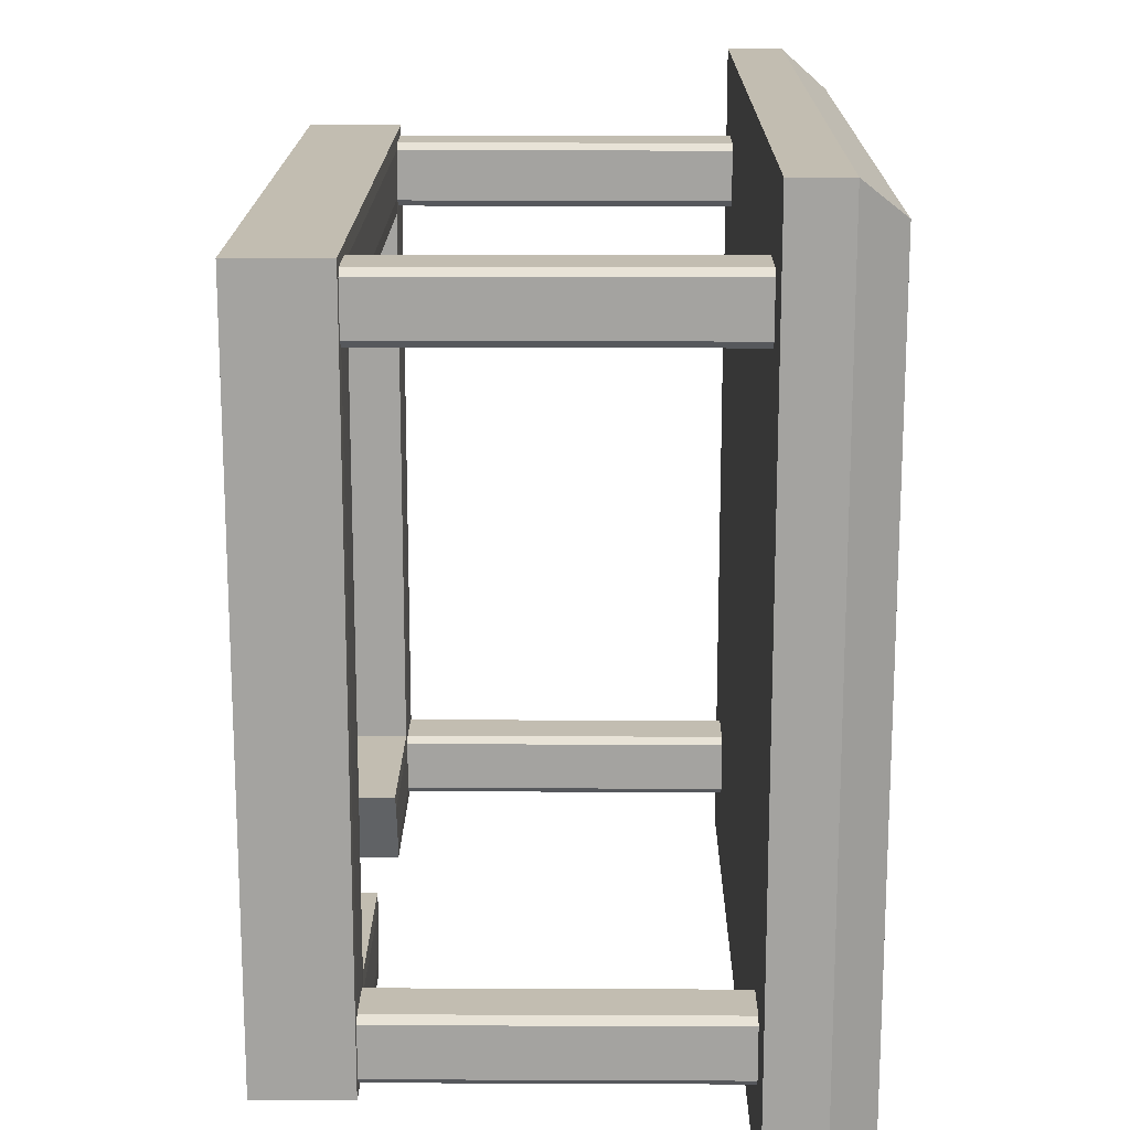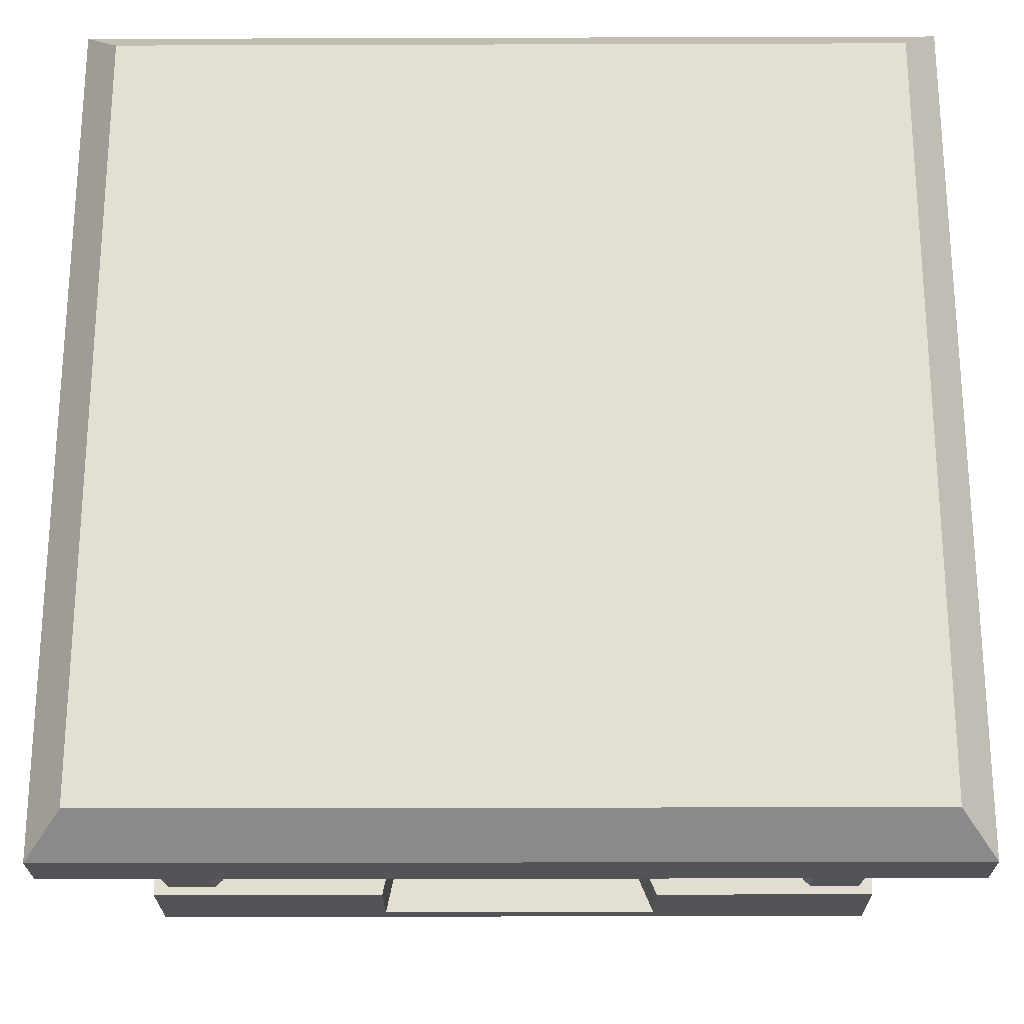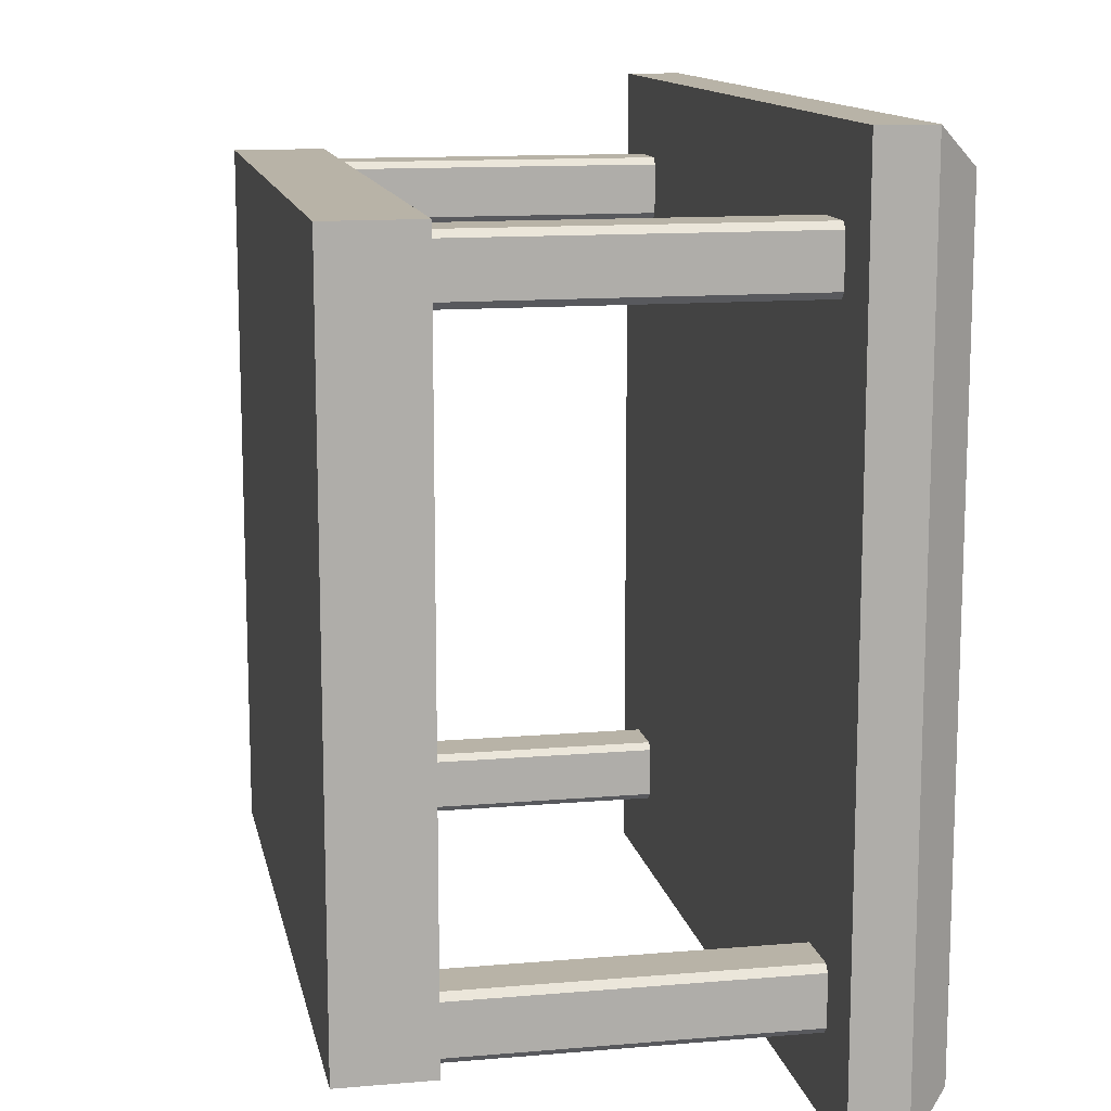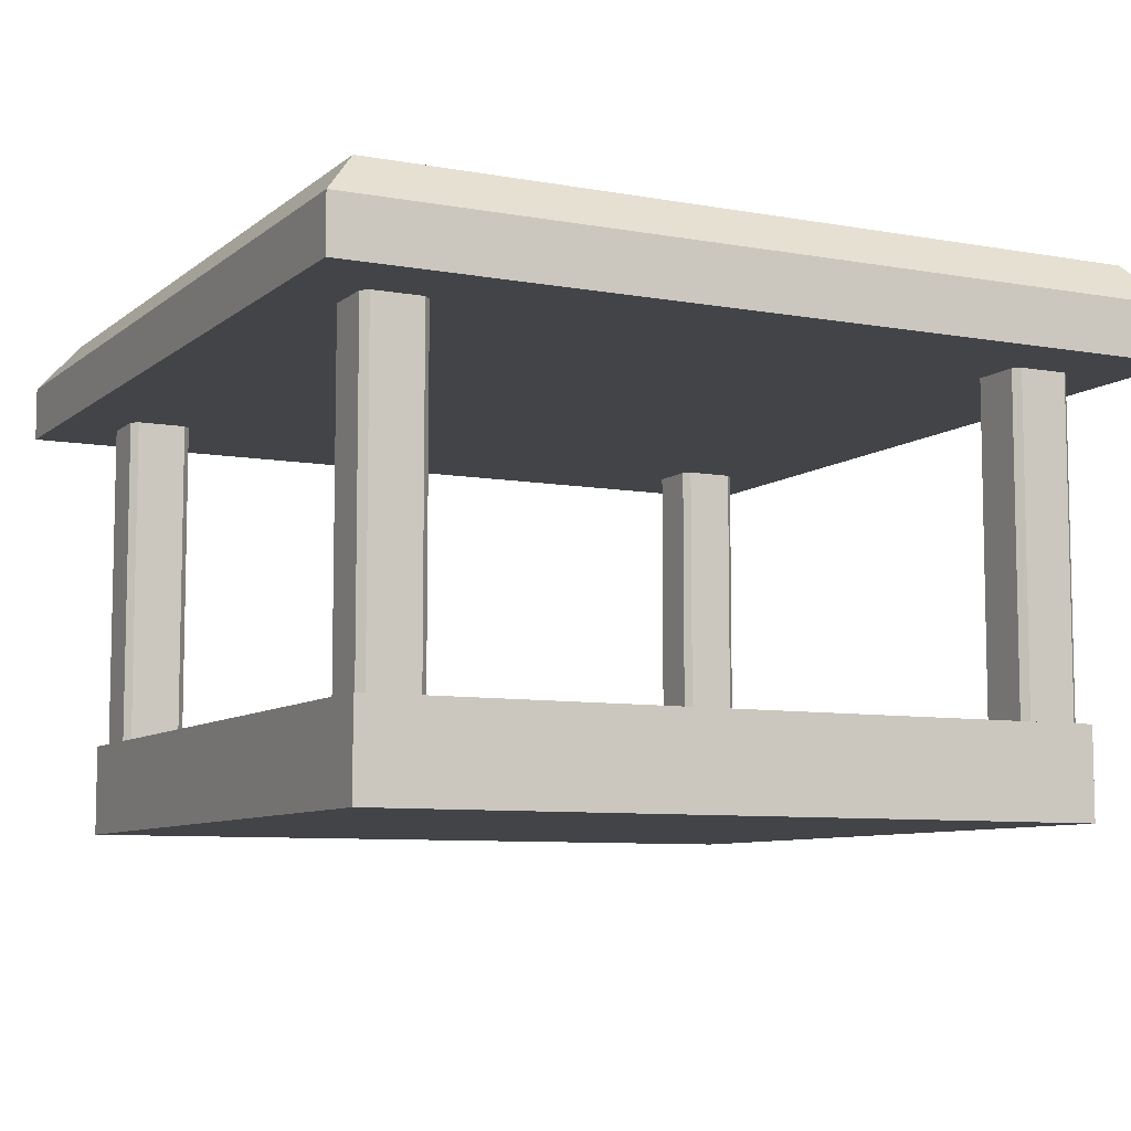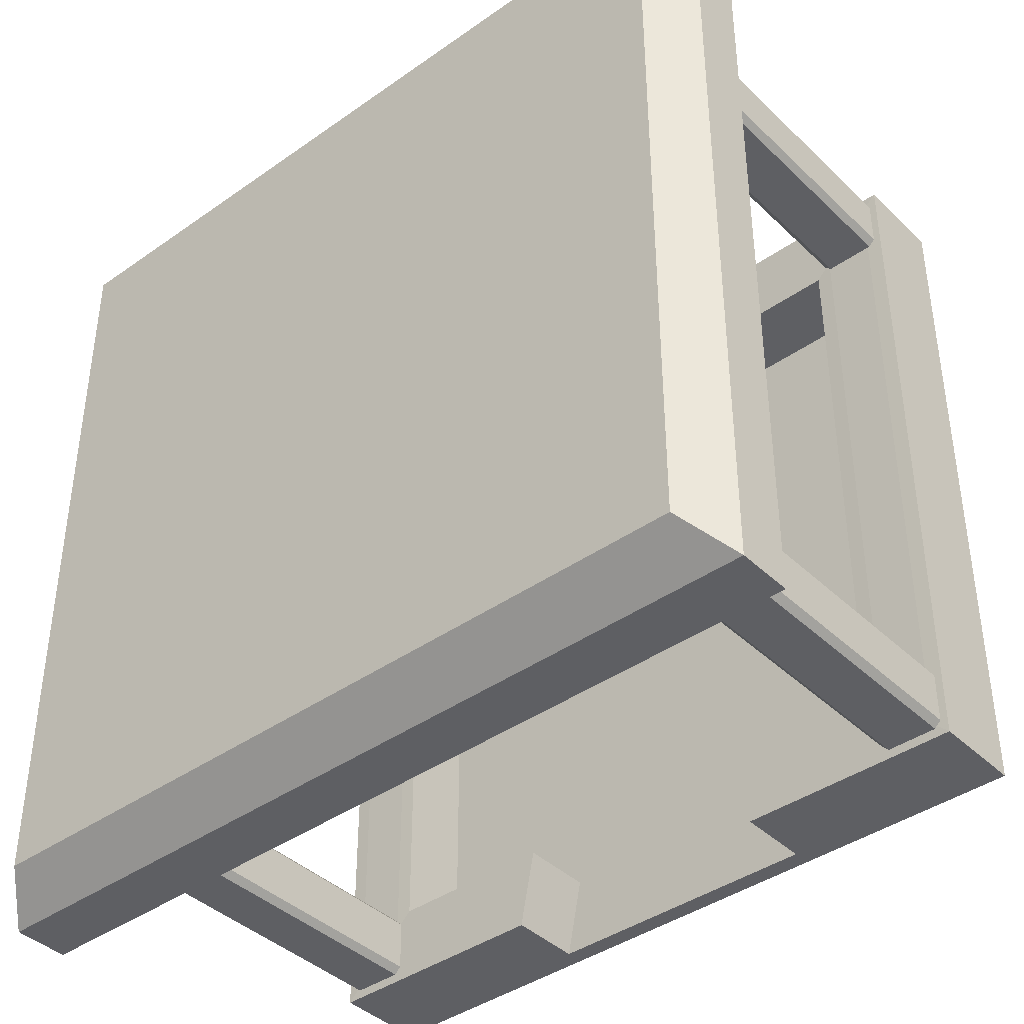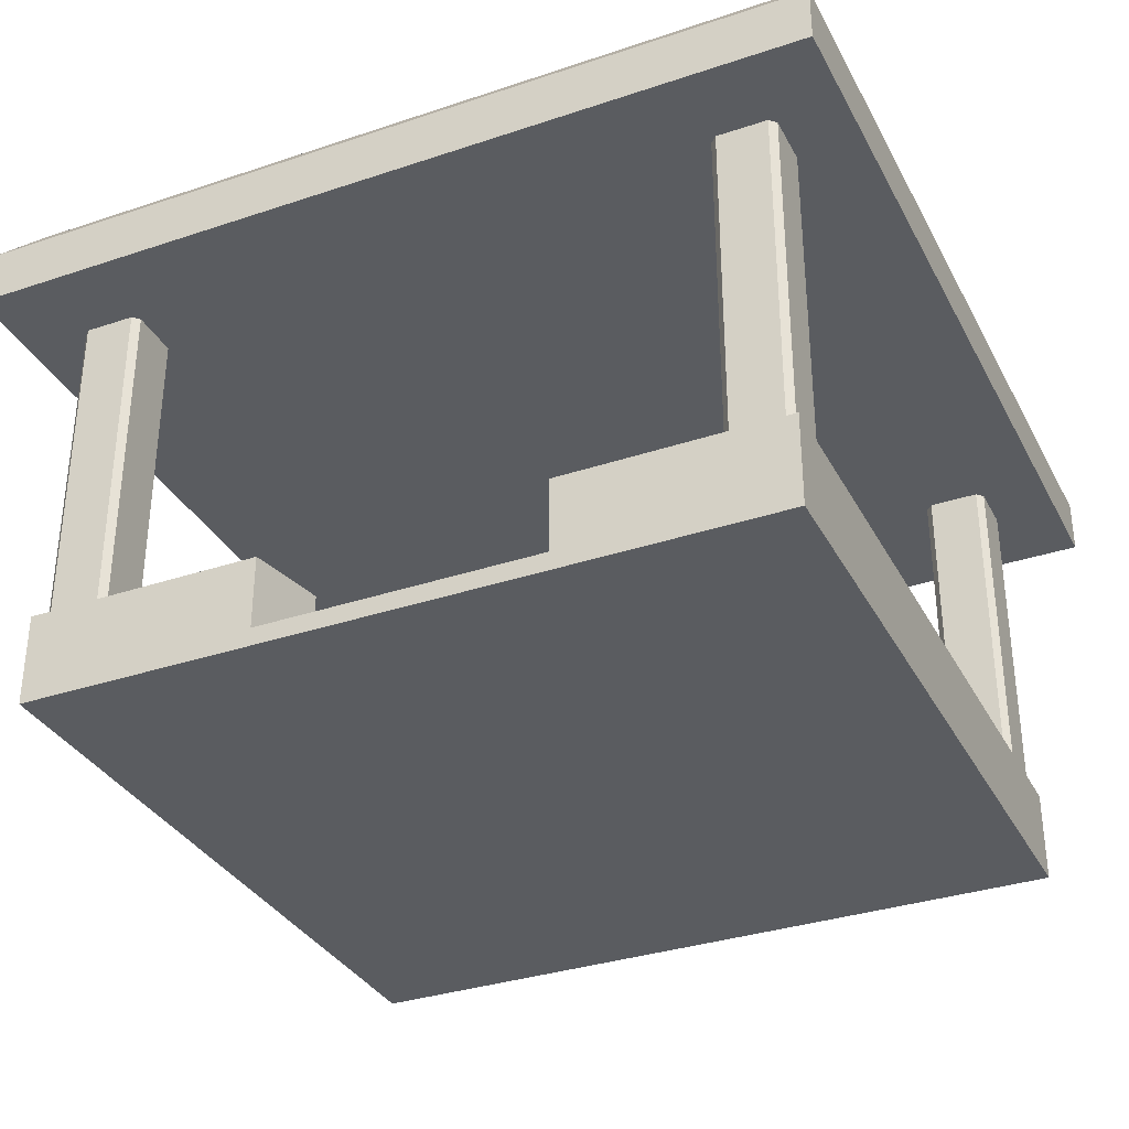
<metadata>
{"format":"obj","ext":"obj","renderer":"f3d","projection":"perspective","resolution":1024,"background":"white","views":[{"elev":16.9,"azim":90.5,"up":"+Z"},{"elev":-23.1,"azim":-179.7,"up":"+Z"},{"elev":12.8,"azim":78.8,"up":"+Z"},{"elev":-8.0,"azim":-26.8,"up":"+Y"},{"elev":-40.7,"azim":-139.2,"up":"+Z"},{"elev":-33.7,"azim":-155.5,"up":"+Y"}]}
</metadata>
<code>
o GateKeeperStation_Cube.067
v 2.753 -1.13 -2.544
v 2.694 -1.13 -2.604
v 2.694 2.172 -2.604
v 2.753 2.172 -2.544
v 2.694 -1.13 -3.052
v 2.753 -1.13 -3.112
v 2.753 2.172 -3.112
v 2.694 2.172 -3.052
v 3.261 -1.13 -2.604
v 3.202 -1.13 -2.544
v 3.202 2.172 -2.544
v 3.261 2.172 -2.604
v 3.202 -1.13 -3.112
v 3.261 -1.13 -3.052
v 3.261 2.172 -3.052
v 3.202 2.172 -3.112
v -2.741 -1.13 -2.544
v -2.681 -1.13 -2.604
v -2.681 2.172 -2.604
v -2.741 2.172 -2.544
v -2.681 -1.13 -3.052
v -2.741 -1.13 -3.112
v -2.741 2.172 -3.112
v -2.681 2.172 -3.052
v -3.249 -1.13 -2.604
v -3.189 -1.13 -2.544
v -3.189 2.172 -2.544
v -3.249 2.172 -2.604
v -3.189 -1.13 -3.112
v -3.249 -1.13 -3.052
v -3.249 2.172 -3.052
v -3.189 2.172 -3.112
v 2.753 -1.13 2.544
v 2.694 -1.13 2.604
v 2.694 2.172 2.604
v 2.753 2.172 2.544
v 2.694 -1.13 3.052
v 2.753 -1.13 3.112
v 2.753 2.172 3.112
v 2.694 2.172 3.052
v 3.261 -1.13 2.604
v 3.202 -1.13 2.544
v 3.202 2.172 2.544
v 3.261 2.172 2.604
v 3.202 -1.13 3.112
v 3.261 -1.13 3.052
v 3.261 2.172 3.052
v 3.202 2.172 3.112
v -2.741 -1.13 2.544
v -2.681 -1.13 2.604
v -2.681 2.172 2.604
v -2.741 2.172 2.544
v -2.681 -1.13 3.052
v -2.741 -1.13 3.112
v -2.741 2.172 3.112
v -2.681 2.172 3.052
v -3.249 -1.13 2.604
v -3.189 -1.13 2.544
v -3.189 2.172 2.544
v -3.249 2.172 2.604
v -3.189 -1.13 3.112
v -3.249 -1.13 3.052
v -3.249 2.172 3.052
v -3.189 2.172 3.112
v -3.315 -1.676 3.193
v -2.588 -1.511 2.494
v -3.315 -1.676 -3.193
v -2.588 -1.511 -2.494
v 3.328 -1.676 3.193
v 2.6 -1.511 2.494
v 3.328 -1.676 -3.193
v 2.6 -1.511 -2.494
v -3.315 -1.511 3.193
v -3.315 -1.511 -3.193
v 3.328 -1.511 -3.193
v 3.328 -1.511 3.193
v 1.214 -1.676 -3.193
v 1.214 -1.511 -3.193
v 1.214 -1.676 3.193
v 1.214 -1.511 3.193
v 1.068 -1.511 -2.494
v 1.068 -1.511 2.494
v -1.322 -1.676 -3.193
v -1.322 -1.511 3.193
v -1.031 -1.511 2.494
v -1.322 -1.511 -3.193
v -1.322 -1.676 3.193
v -1.031 -1.511 -2.494
v -3.315 -0.8495 3.193
v -3.171 -0.8459 3.055
v -3.171 -0.8459 -3.055
v -3.315 -0.8495 -3.193
v 3.184 -0.8459 -3.055
v 3.328 -0.8495 -3.193
v 3.184 -0.8459 3.055
v 3.328 -0.8495 3.193
v -2.732 -0.8459 2.632
v -2.588 -0.8495 2.494
v -2.588 -0.8495 -2.494
v -2.732 -0.8459 -2.632
v 2.6 -0.8495 -2.494
v 2.744 -0.8459 -2.632
v 2.6 -0.8495 2.494
v 2.744 -0.8459 2.632
v 1.185 -0.8459 -3.055
v 1.214 -0.8495 -3.193
v 1.185 -0.8459 3.055
v 1.214 -0.8495 3.193
v 1.068 -0.8495 -2.494
v 1.097 -0.8459 -2.632
v 1.068 -0.8495 2.494
v 1.097 -0.8459 2.632
v -1.322 -0.8495 3.193
v -1.265 -0.8459 3.055
v -1.089 -0.8459 2.632
v -1.031 -0.8495 2.494
v -1.322 -0.8495 -3.193
v -1.265 -0.8459 -3.055
v -1.089 -0.8459 -2.632
v -1.031 -0.8495 -2.494
v -3.823 2.153 3.829
v -3.492 3.037 3.498
v -3.823 2.153 -3.829
v -3.492 3.037 -3.498
v 3.836 2.153 3.829
v 3.504 3.037 3.498
v 3.836 2.153 -3.829
v 3.504 3.037 -3.498
v -3.823 2.648 3.829
v -3.823 2.648 -3.829
v 3.836 2.648 -3.829
v 3.836 2.648 3.829
f 11 1 10
f 15 9 14
f 4 11 12
f 3 5 2
f 7 13 6
f 4 2 1
f 6 8 7
f 14 16 15
f 10 12 11
f 10 1 2
f 17 27 26
f 25 31 30
f 23 32 20
f 21 19 18
f 29 23 22
f 18 20 17
f 24 22 23
f 32 30 31
f 28 26 27
f 29 22 26
f 33 43 42
f 41 47 46
f 40 39 48
f 37 35 34
f 45 39 38
f 34 36 33
f 40 38 39
f 48 46 47
f 44 42 43
f 34 42 46
f 59 49 58
f 63 57 62
f 59 60 56
f 51 53 50
f 55 61 54
f 52 50 49
f 54 56 55
f 62 64 63
f 58 60 59
f 49 50 62
f 11 4 1
f 15 12 9
f 12 15 8
f 15 16 8
f 16 7 8
f 8 3 12
f 3 4 12
f 3 8 5
f 7 16 13
f 4 3 2
f 6 5 8
f 14 13 16
f 10 9 12
f 2 5 14
f 5 6 14
f 6 13 14
f 14 9 2
f 9 10 2
f 17 20 27
f 25 28 31
f 32 31 28
f 28 27 32
f 27 20 32
f 20 19 24
f 24 23 20
f 21 24 19
f 29 32 23
f 18 19 20
f 24 21 22
f 32 29 30
f 28 25 26
f 22 21 18
f 18 17 22
f 17 26 22
f 26 25 30
f 30 29 26
f 33 36 43
f 41 44 47
f 48 47 36
f 47 44 36
f 44 43 36
f 36 35 48
f 35 40 48
f 37 40 35
f 45 48 39
f 34 35 36
f 40 37 38
f 48 45 46
f 44 41 42
f 38 37 34
f 34 33 42
f 42 41 46
f 46 45 38
f 38 34 46
f 59 52 49
f 63 60 57
f 60 63 64
f 64 55 60
f 55 56 60
f 56 51 52
f 52 59 56
f 51 56 53
f 55 64 61
f 52 51 50
f 54 53 56
f 62 61 64
f 58 57 60
f 50 53 54
f 54 61 50
f 61 62 50
f 62 57 58
f 58 49 62
f 73 67 65
f 78 71 77
f 75 69 71
f 84 65 87
f 71 79 77
f 68 85 88
f 97 114 115
f 70 101 72
f 88 99 68
f 104 93 102
f 84 89 73
f 75 96 76
f 76 108 80
f 100 118 91
f 104 107 95
f 78 94 75
f 82 103 70
f 66 116 85
f 102 105 110
f 115 107 112
f 68 98 66
f 81 109 110
f 81 70 72
f 77 87 83
f 76 79 69
f 86 77 83
f 74 83 67
f 83 65 67
f 72 109 81
f 74 117 86
f 73 92 74
f 85 111 82
f 86 117 118
f 88 82 81
f 80 87 79
f 78 88 81
f 80 113 84
f 91 89 90
f 93 106 105
f 95 94 93
f 90 113 114
f 98 100 97
f 101 110 109
f 103 102 101
f 98 115 116
f 95 108 96
f 103 112 104
f 114 108 107
f 116 112 111
f 91 117 92
f 99 119 100
f 100 90 97
f 73 74 67
f 78 75 71
f 75 76 69
f 84 73 65
f 71 69 79
f 68 66 85
f 97 90 114
f 70 103 101
f 88 120 99
f 104 95 93
f 84 113 89
f 75 94 96
f 76 96 108
f 100 119 118
f 104 112 107
f 78 106 94
f 82 111 103
f 66 98 116
f 102 93 105
f 115 114 107
f 68 99 98
f 110 105 81
f 105 106 78
f 81 105 78
f 81 82 70
f 77 79 87
f 76 80 79
f 86 78 77
f 74 86 83
f 83 87 65
f 72 101 109
f 74 92 117
f 73 89 92
f 85 116 111
f 118 119 86
f 119 120 88
f 86 119 88
f 88 85 82
f 80 84 87
f 78 86 88
f 80 108 113
f 91 92 89
f 93 94 106
f 95 96 94
f 90 89 113
f 98 99 100
f 101 102 110
f 103 104 102
f 98 97 115
f 95 107 108
f 103 111 112
f 114 113 108
f 116 115 112
f 91 118 117
f 99 120 119
f 100 91 90
f 129 123 121
f 130 127 123
f 131 125 127
f 132 121 125
f 127 121 123
f 124 126 128
f 124 129 122
f 128 130 124
f 126 131 128
f 122 132 126
f 129 130 123
f 130 131 127
f 131 132 125
f 132 129 121
f 127 125 121
f 124 122 126
f 124 130 129
f 128 131 130
f 126 132 131
f 122 129 132

</code>
